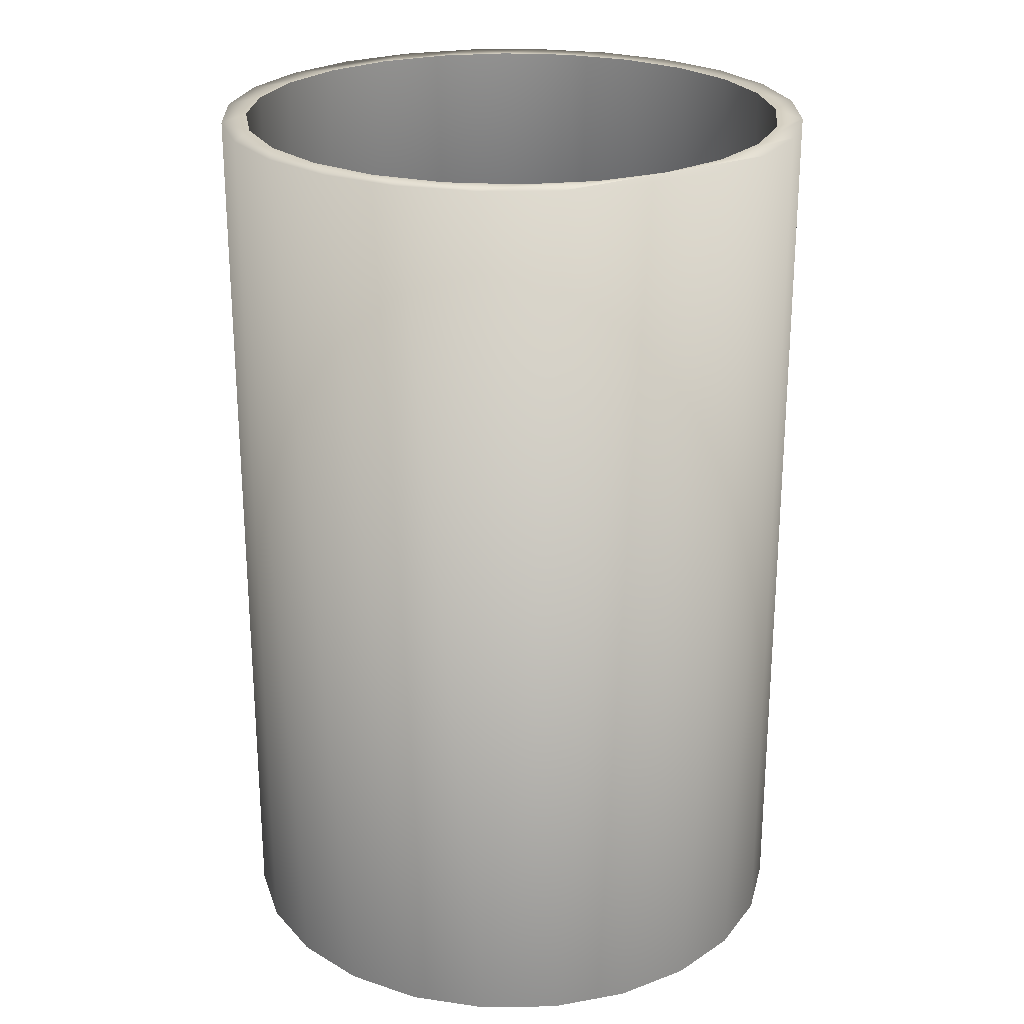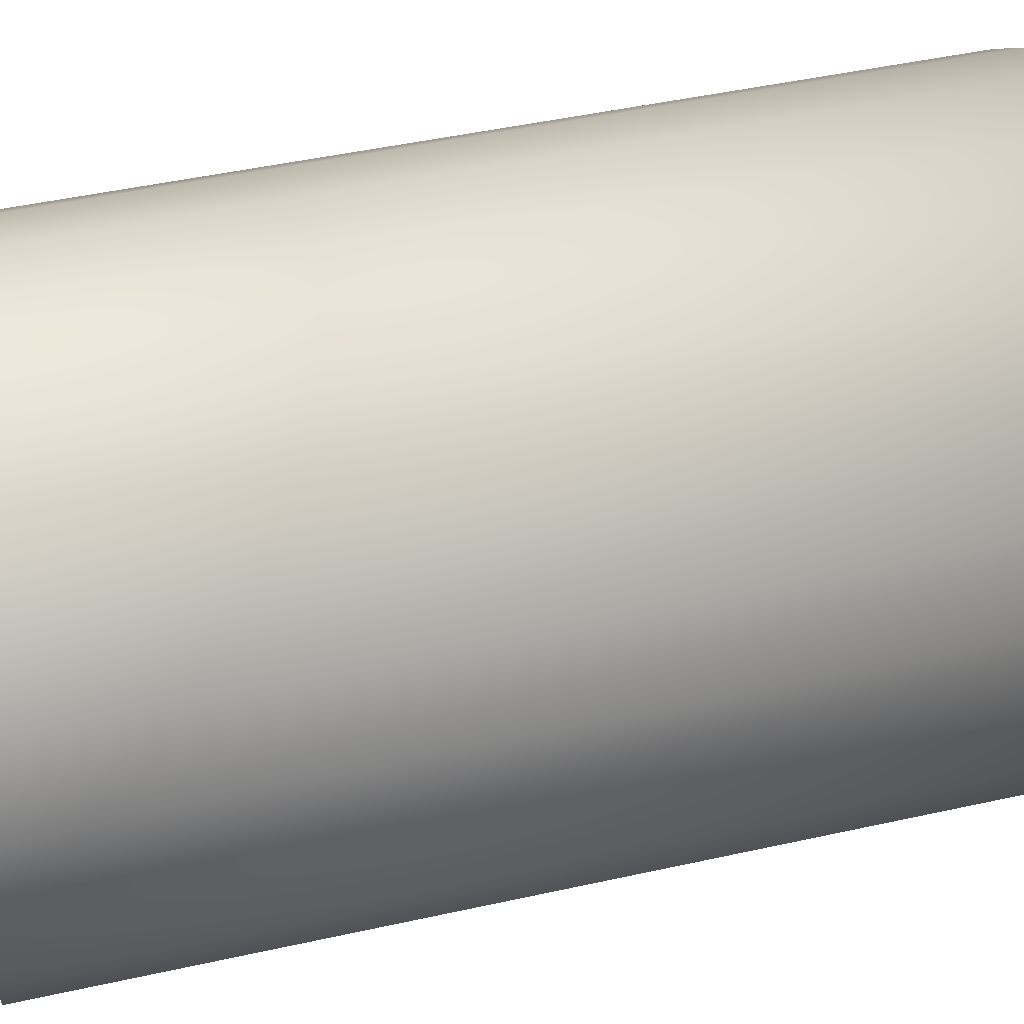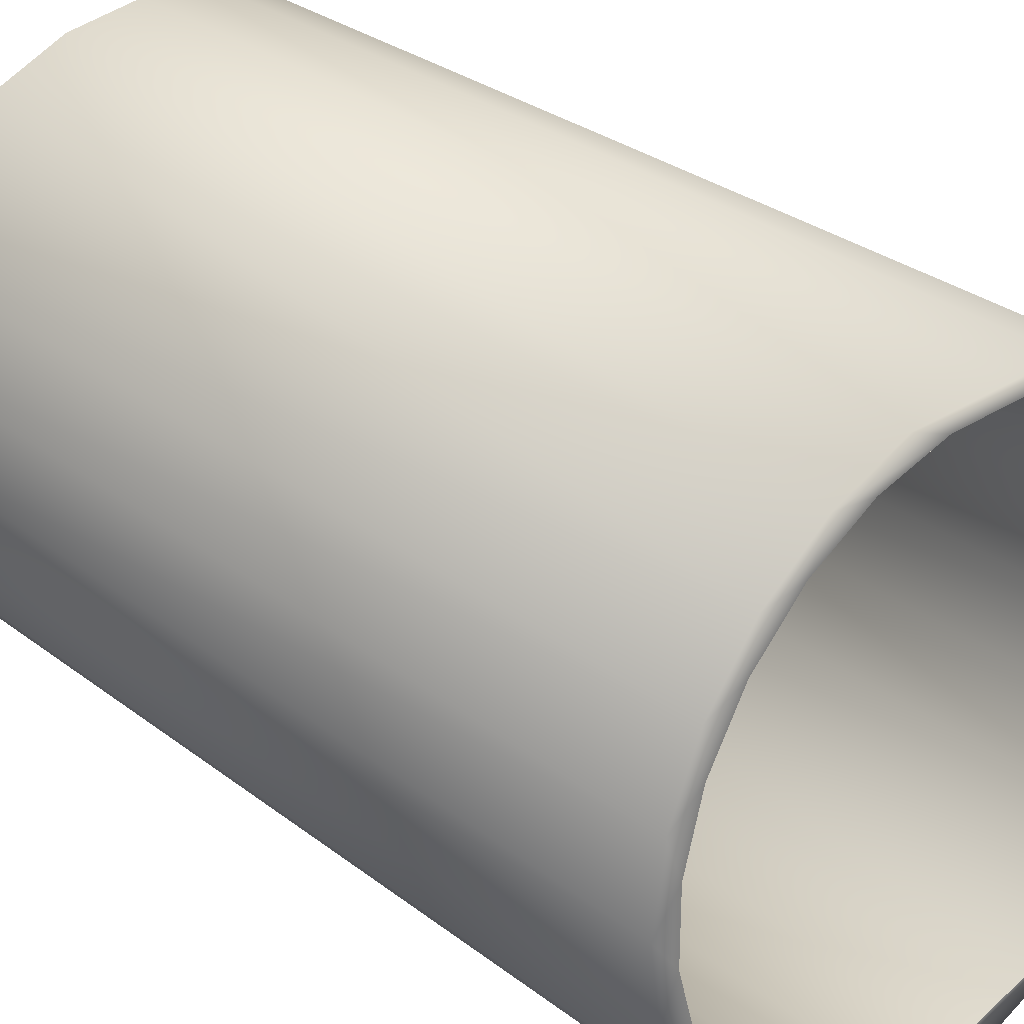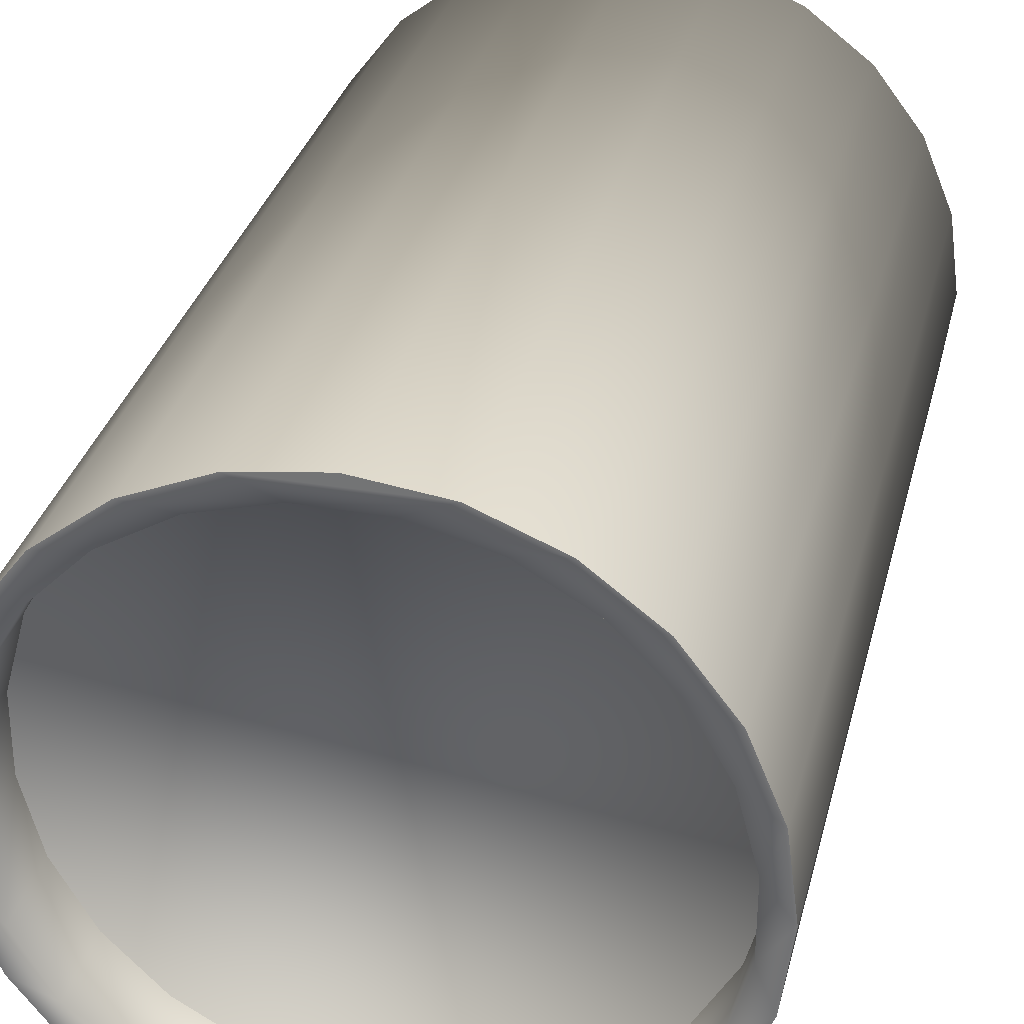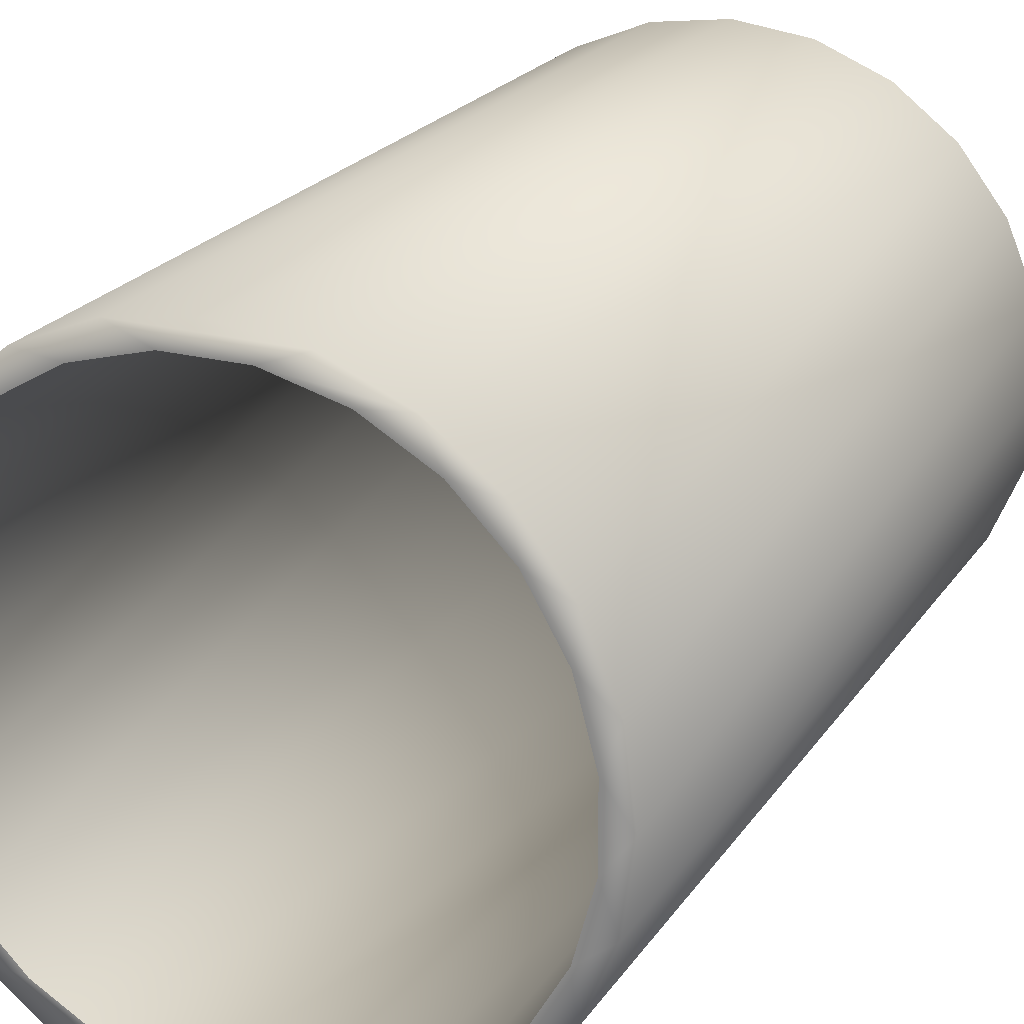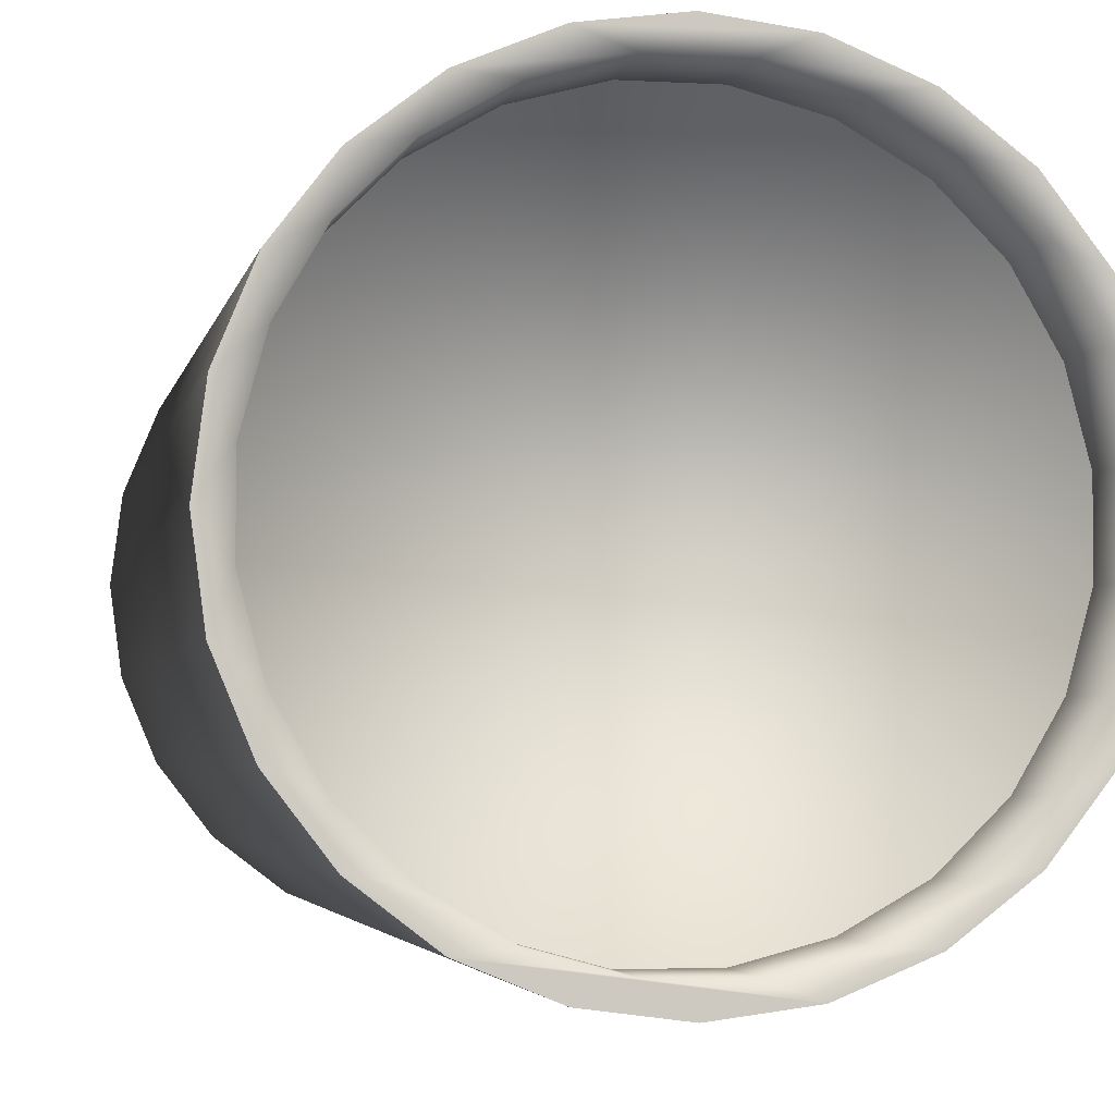
<metadata>
{"format":"obj","ext":"obj","renderer":"f3d","projection":"perspective","resolution":1024,"background":"white","views":[{"elev":24.5,"azim":141.0,"up":"+Y"},{"elev":46.1,"azim":75.7,"up":"+Z"},{"elev":30.7,"azim":137.4,"up":"+Z"},{"elev":31.4,"azim":13.5,"up":"+Z"},{"elev":22.1,"azim":-155.0,"up":"+Z"},{"elev":-3.4,"azim":-10.5,"up":"+Z"}]}
</metadata>
<code>
v -0.08088 -0.4766 -0.3019
v 0.08088 -0.4766 -0.3019
v 0 -0.4766 -0.3125
v -0.1562 -0.4766 -0.2706
v 0.1562 -0.4766 -0.2706
v 0.221 -0.4766 -0.221
v 0.2706 -0.4766 -0.1562
v 0.2271 -0.4766 -0.1757
v 0.1739 -0.4766 -0.2285
v 0.1088 -0.4766 -0.2657
v 0.03636 -0.4766 -0.2848
v -0.03859 -0.4766 -0.2845
v -0.1109 -0.4766 -0.2648
v -0.221 -0.4766 -0.221
v 0.3019 -0.4766 -0.08088
v 0.2648 -0.4766 -0.1109
v 0.2271 -0.3924 -0.1757
v 0.2648 -0.3924 -0.1109
v 0.2845 -0.3924 -0.03859
v 0.3125 -0.4766 0
v 0.2845 -0.4766 -0.03859
v -0.2657 -0.3924 -0.1088
v -0.2285 -0.3924 -0.1739
v -0.1757 -0.3924 -0.2271
v 0.1739 -0.3924 -0.2285
v -0.1109 -0.3924 -0.2648
v 0.1088 -0.3924 -0.2657
v -0.03859 -0.3924 -0.2845
v 0.03636 -0.3924 -0.2848
v -0.1757 -0.4766 -0.2271
v -0.2285 -0.4766 -0.1739
v -0.2706 -0.4766 -0.1562
v -0.2657 -0.4766 -0.1088
v -0.3019 -0.4766 -0.08088
v -0.2848 -0.3924 -0.03636
v -0.2848 -0.4766 -0.03636
v -0.3125 -0.4766 0
v -0.2845 -0.3924 0.03859
v 0.2848 -0.3924 0.03636
v 0.3019 -0.4766 0.08088
v 0.2848 -0.4766 0.03636
v 0.2657 -0.4766 0.1088
v 0.2657 -0.3924 0.1088
v 0.2706 -0.4766 0.1562
v 0.2285 -0.4766 0.1739
v 0.2285 -0.3924 0.1739
v 0.221 -0.4766 0.221
v 0.1757 -0.4766 0.2271
v 0.1757 -0.3924 0.2271
v 0.1562 -0.4766 0.2706
v 0.1109 -0.4766 0.2648
v 0.1109 -0.3924 0.2648
v 0.08088 -0.4766 0.3019
v 0.03859 -0.4766 0.2845
v 0.03859 -0.3924 0.2845
v -0.03636 -0.3924 0.2848
v -0.1088 -0.3924 0.2657
v -0.1739 -0.3924 0.2285
v -0.2271 -0.3924 0.1757
v -0.2648 -0.3924 0.1109
v -0.3019 -0.4766 0.08088
v -0.2845 -0.4766 0.03859
v -0.2648 -0.4766 0.1109
v -0.2706 -0.4766 0.1562
v -0.221 -0.4766 0.221
v 0 -0.4766 0.3125
v -0.08088 -0.4766 0.3019
v -0.03636 -0.4766 0.2848
v -0.1562 -0.4766 0.2706
v -0.1088 -0.4766 0.2657
v -0.1739 -0.4766 0.2285
v -0.2271 -0.4766 0.1757
v -0.08088 -0.4766 -0.3019
v 0.08088 -0.4766 -0.3019
v 0 -0.4766 -0.3125
v -0.1562 -0.4766 -0.2706
v -0.1562 0.4766 -0.2706
v -0.08088 0.4766 -0.3019
v 0 0.4766 -0.3125
v 0.08088 0.4766 -0.3019
v 0.1562 -0.4766 -0.2706
v 0.1562 0.4766 -0.2706
v 0.221 -0.4766 -0.221
v 0.221 0.4766 -0.221
v 0.2706 0.4766 -0.1562
v 0.2706 -0.4766 -0.1562
v -0.221 -0.4766 -0.221
v -0.221 0.4766 -0.221
v -0.1109 0.4766 -0.2648
v -0.03859 0.4766 -0.2845
v 0.03636 0.4766 -0.2848
v 0.1088 0.4766 -0.2657
v 0.1739 0.4766 -0.2285
v 0.2271 0.4766 -0.1757
v 0.2648 0.4766 -0.1109
v 0.3019 0.4766 -0.08088
v 0.3019 -0.4766 -0.08088
v 0.2845 0.4766 -0.03859
v 0.3125 0.4766 -0
v 0.3125 -0.4766 0
v -0.1757 0.4766 -0.2271
v -0.2285 0.4766 -0.1739
v -0.2706 -0.4766 -0.1562
v -0.2706 0.4766 -0.1562
v -0.2657 0.4766 -0.1088
v -0.3019 -0.4766 -0.08088
v -0.3019 0.4766 -0.08088
v -0.2848 0.4766 -0.03636
v -0.3125 -0.4766 0
v -0.3125 0.4766 -0
v -0.2845 0.4766 0.03859
v 0.2848 0.4766 0.03636
v 0.3019 0.4766 0.08088
v 0.3019 -0.4766 0.08088
v 0.2657 0.4766 0.1088
v 0.2706 0.4766 0.1562
v 0.2706 -0.4766 0.1562
v 0.2285 0.4766 0.1739
v 0.221 0.4766 0.221
v 0.221 -0.4766 0.221
v 0.1757 0.4766 0.2271
v 0.1562 0.4766 0.2706
v 0.1562 -0.4766 0.2706
v 0.1109 0.4766 0.2648
v 0.03859 0.4766 0.2845
v 0.08088 0.4766 0.3019
v 0.08088 -0.4766 0.3019
v -0.03636 0.4766 0.2848
v -0.1088 0.4766 0.2657
v -0.1739 0.4766 0.2285
v -0.2271 0.4766 0.1757
v -0.2648 0.4766 0.1109
v -0.2706 0.4766 0.1562
v -0.3019 0.4766 0.08088
v -0.3019 -0.4766 0.08088
v -0.2706 -0.4766 0.1562
v -0.221 -0.4766 0.221
v -0.221 0.4766 0.221
v -0.1562 0.4766 0.2706
v -0.08088 0.4766 0.3019
v 0 0.4766 0.3125
v 0 -0.4766 0.3125
v -0.08088 -0.4766 0.3019
v -0.1562 -0.4766 0.2706
v -0.1109 0.4766 -0.2648
v -0.03859 0.4766 -0.2845
v 0.03636 0.4766 -0.2848
v 0.1088 0.4766 -0.2657
v 0.1739 0.4766 -0.2285
v 0.2271 0.4766 -0.1757
v 0.2648 0.4766 -0.1109
v 0.2271 -0.3924 -0.1757
v 0.2648 -0.3924 -0.1109
v 0.2845 -0.3924 -0.03859
v 0.2845 0.4766 -0.03859
v -0.2657 -0.3924 -0.1088
v -0.2285 -0.3924 -0.1739
v -0.1757 -0.3924 -0.2271
v 0.1739 -0.3924 -0.2285
v -0.1109 -0.3924 -0.2648
v 0.1088 -0.3924 -0.2657
v -0.03859 -0.3924 -0.2845
v 0.03636 -0.3924 -0.2848
v -0.1757 0.4766 -0.2271
v -0.2285 0.4766 -0.1739
v -0.2657 0.4766 -0.1088
v -0.2848 0.4766 -0.03636
v -0.2848 -0.3924 -0.03636
v -0.2845 0.4766 0.03859
v -0.2845 -0.3924 0.03859
v 0.2848 -0.3924 0.03636
v 0.2848 0.4766 0.03636
v 0.2657 -0.3924 0.1088
v 0.2657 0.4766 0.1088
v 0.2285 -0.3924 0.1739
v 0.2285 0.4766 0.1739
v 0.1757 -0.3924 0.2271
v 0.1757 0.4766 0.2271
v 0.1109 -0.3924 0.2648
v 0.1109 0.4766 0.2648
v 0.03859 0.4766 0.2845
v 0.03859 -0.3924 0.2845
v -0.03636 0.4766 0.2848
v -0.03636 -0.3924 0.2848
v -0.1088 0.4766 0.2657
v -0.1088 -0.3924 0.2657
v -0.1739 0.4766 0.2285
v -0.1739 -0.3924 0.2285
v -0.2271 0.4766 0.1757
v -0.2271 -0.3924 0.1757
v -0.2648 -0.3924 0.1109
v -0.2648 0.4766 0.1109
f 1 2 3
f 2 1 4
f 6 8 7
f 6 9 8
f 6 10 9
f 5 10 6
f 5 11 10
f 11 5 2
f 2 12 11
f 2 4 12
f 12 4 13
f 13 4 14
f 7 16 15
f 7 8 16
f 17 16 8
f 16 17 18
f 15 21 20
f 15 16 21
f 18 21 16
f 21 18 19
f 30 23 24
f 23 30 31
f 30 14 31
f 13 14 30
f 30 26 13
f 26 30 24
f 28 13 26
f 13 28 12
f 29 12 28
f 12 29 11
f 27 11 29
f 11 27 10
f 25 10 27
f 10 25 9
f 17 9 25
f 9 17 8
f 31 14 32
f 31 22 23
f 22 31 33
f 31 32 33
f 33 32 34
f 33 35 22
f 35 33 36
f 33 34 36
f 36 34 37
f 20 41 40
f 20 21 41
f 19 41 21
f 41 19 39
f 39 42 41
f 42 39 43
f 40 42 44
f 40 41 42
f 44 42 45
f 43 45 42
f 45 43 46
f 44 45 47
f 47 45 48
f 46 48 45
f 48 46 49
f 47 48 50
f 50 48 51
f 48 52 51
f 52 48 49
f 50 54 53
f 50 51 54
f 51 55 54
f 55 51 52
f 62 37 61
f 36 37 62
f 38 36 62
f 36 38 35
f 62 60 38
f 60 62 63
f 62 61 63
f 63 61 64
f 53 67 66
f 68 67 53
f 68 69 67
f 70 69 68
f 71 69 70
f 71 65 69
f 72 65 71
f 72 64 65
f 63 64 72
f 59 63 72
f 63 59 60
f 59 71 58
f 71 59 72
f 70 58 71
f 58 70 57
f 68 57 70
f 57 68 56
f 54 56 68
f 56 54 55
f 53 54 68
f 73 77 76
f 77 73 78
f 75 78 73
f 78 75 79
f 74 79 75
f 79 74 80
f 81 80 74
f 80 81 82
f 83 82 81
f 82 83 84
f 83 85 84
f 85 83 86
f 76 88 87
f 88 76 77
f 77 89 88
f 77 90 89
f 78 90 77
f 90 78 91
f 78 82 91
f 78 80 82
f 80 78 79
f 91 82 92
f 92 82 84
f 92 84 93
f 93 84 94
f 94 84 85
f 94 85 95
f 95 85 96
f 86 96 85
f 96 86 97
f 95 96 98
f 98 96 99
f 97 99 96
f 99 97 100
f 88 103 87
f 103 88 104
f 88 102 104
f 88 101 102
f 88 89 101
f 104 102 105
f 104 106 103
f 106 104 107
f 104 105 107
f 107 105 108
f 107 109 106
f 109 107 110
f 107 108 110
f 110 108 111
f 98 99 112
f 112 99 113
f 100 113 99
f 113 100 114
f 112 113 115
f 115 113 116
f 114 116 113
f 116 114 117
f 115 116 118
f 118 116 119
f 117 119 116
f 119 117 120
f 118 119 121
f 121 119 122
f 119 123 122
f 123 119 120
f 121 122 124
f 124 122 125
f 125 122 126
f 122 127 126
f 127 122 123
f 133 132 131
f 134 132 133
f 134 111 132
f 110 111 134
f 135 110 134
f 110 135 109
f 134 136 135
f 136 134 133
f 133 137 136
f 137 133 138
f 133 131 138
f 138 131 130
f 138 130 139
f 139 130 129
f 139 129 128
f 139 128 140
f 140 128 126
f 125 126 128
f 140 126 141
f 126 142 141
f 142 126 127
f 137 139 144
f 139 137 138
f 140 144 139
f 144 140 143
f 141 143 140
f 143 141 142
f 150 153 152
f 153 150 151
f 151 154 153
f 154 151 155
f 153 156 154
f 153 157 156
f 152 157 153
f 152 158 157
f 159 158 152
f 159 160 158
f 161 160 159
f 161 162 160
f 162 161 163
f 163 148 161
f 148 163 147
f 162 147 163
f 147 162 146
f 160 146 162
f 146 160 145
f 158 145 160
f 145 158 164
f 158 165 164
f 165 158 157
f 159 150 152
f 150 159 149
f 161 149 159
f 149 161 148
f 157 166 165
f 166 157 156
f 156 167 166
f 167 156 168
f 154 156 168
f 168 169 167
f 169 168 170
f 171 168 170
f 154 168 171
f 155 171 154
f 171 155 172
f 172 173 171
f 173 172 174
f 174 175 173
f 175 174 176
f 176 177 175
f 177 176 178
f 177 180 179
f 180 177 178
f 179 181 182
f 181 179 180
f 183 182 181
f 182 183 184
f 185 184 183
f 184 185 186
f 187 186 185
f 186 187 188
f 189 188 187
f 188 189 190
f 189 191 190
f 191 189 192
f 175 191 190
f 173 191 175
f 173 170 191
f 171 170 173
f 192 170 191
f 170 192 169
f 175 190 177
f 177 190 188
f 182 186 184
f 179 186 182
f 179 188 186
f 177 188 179

</code>
